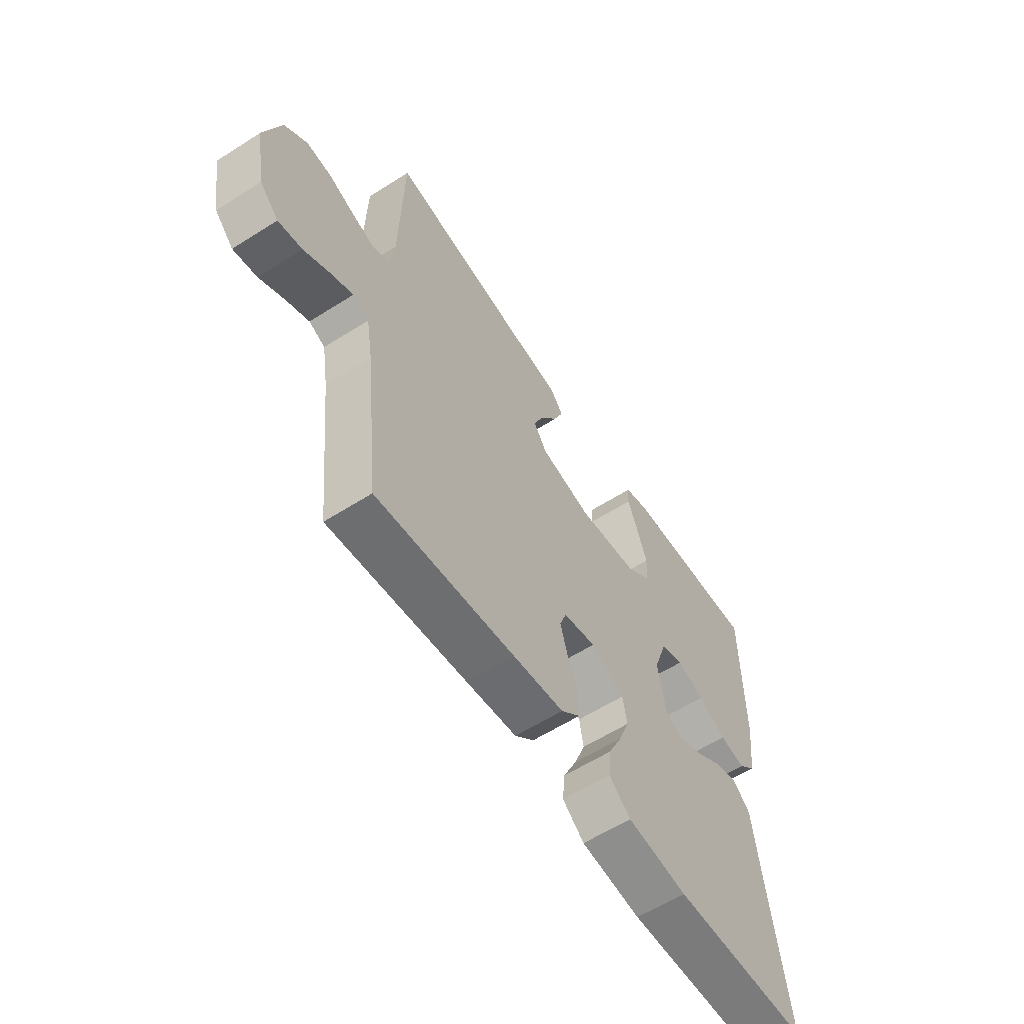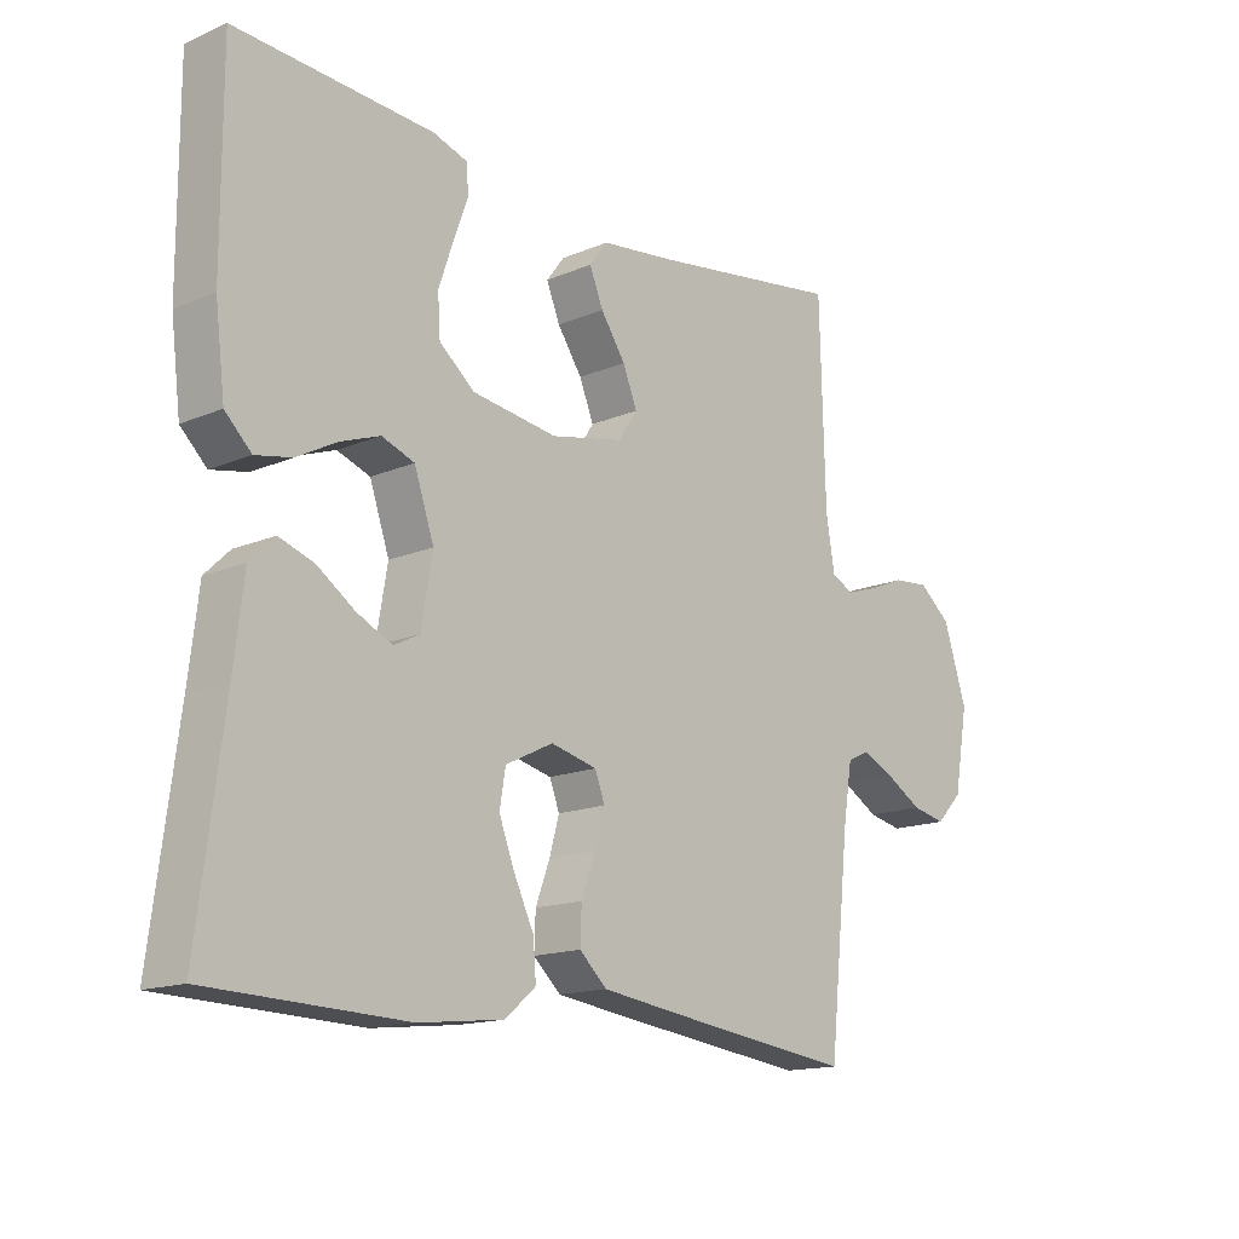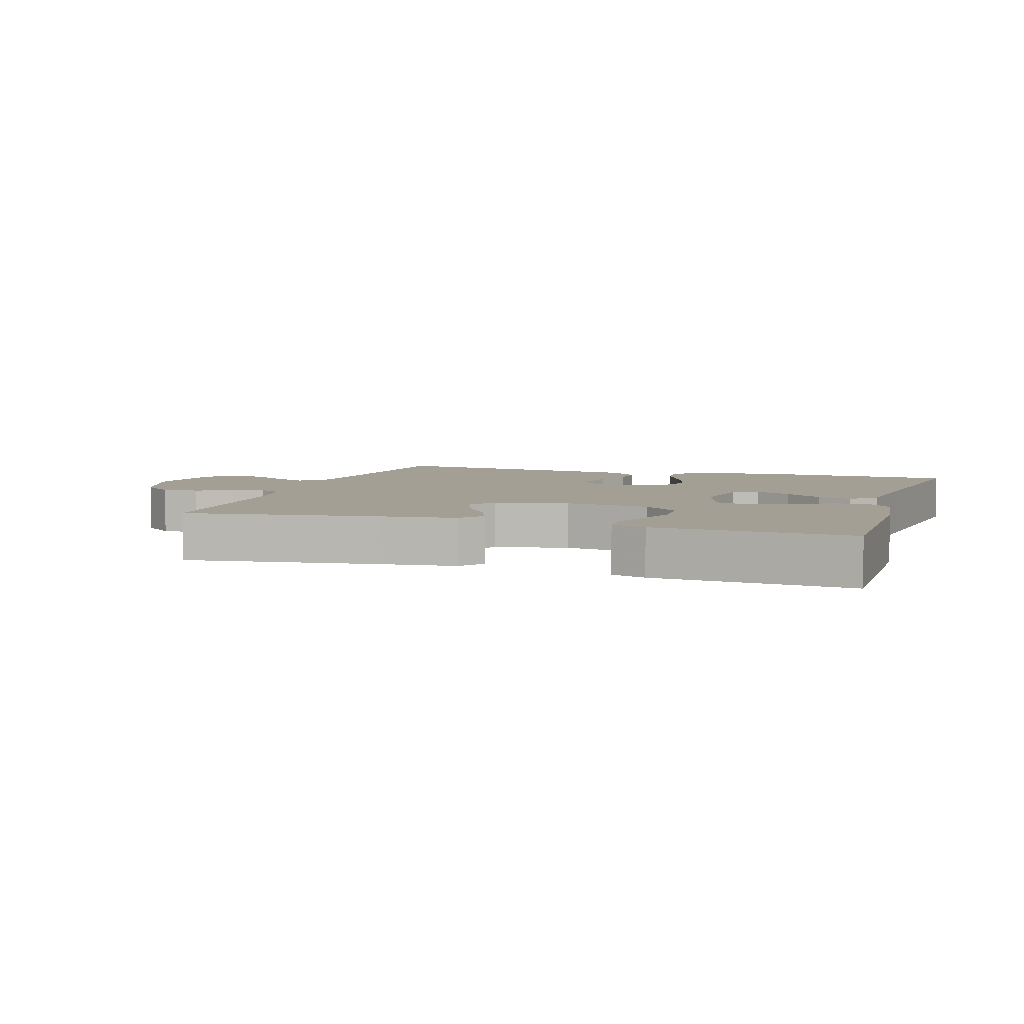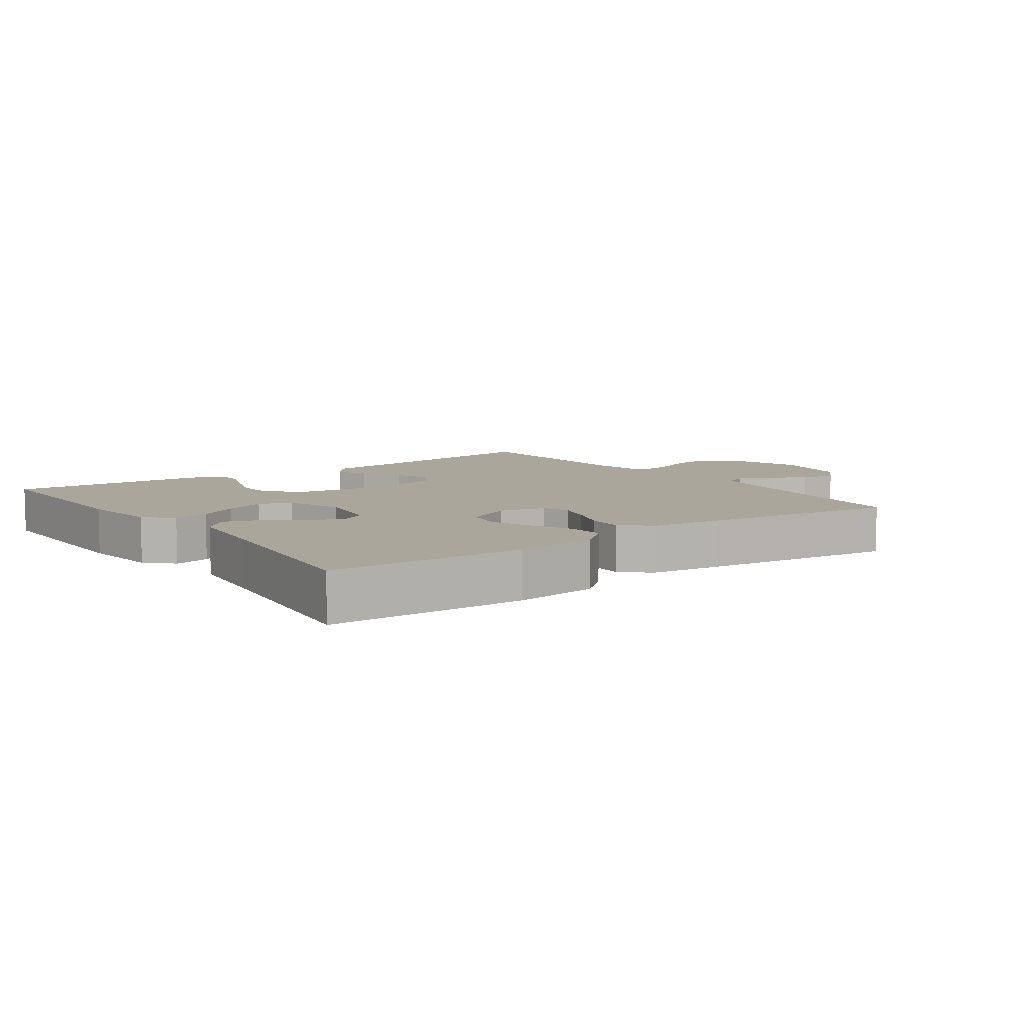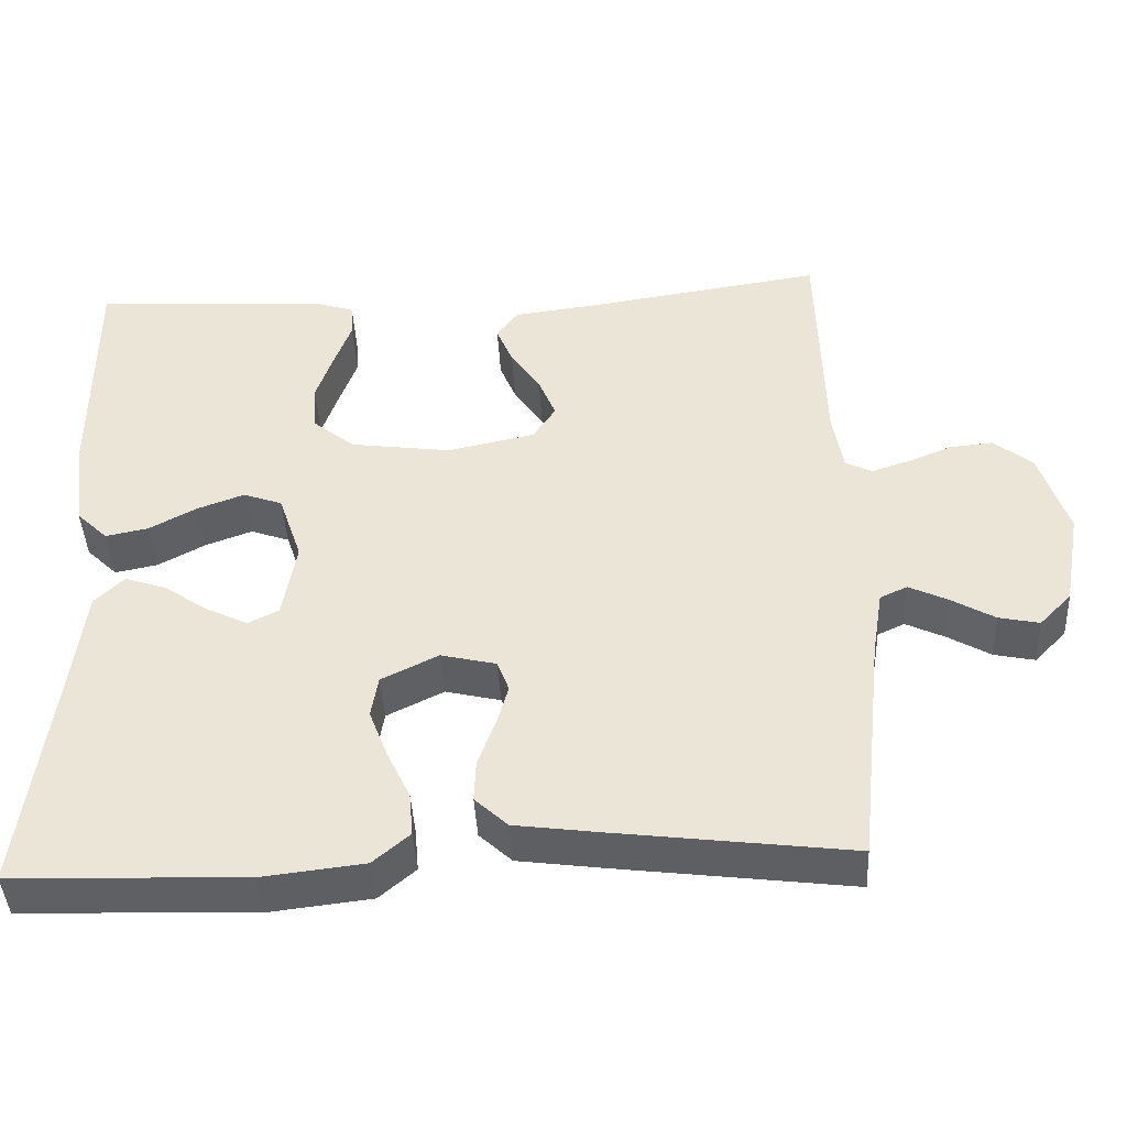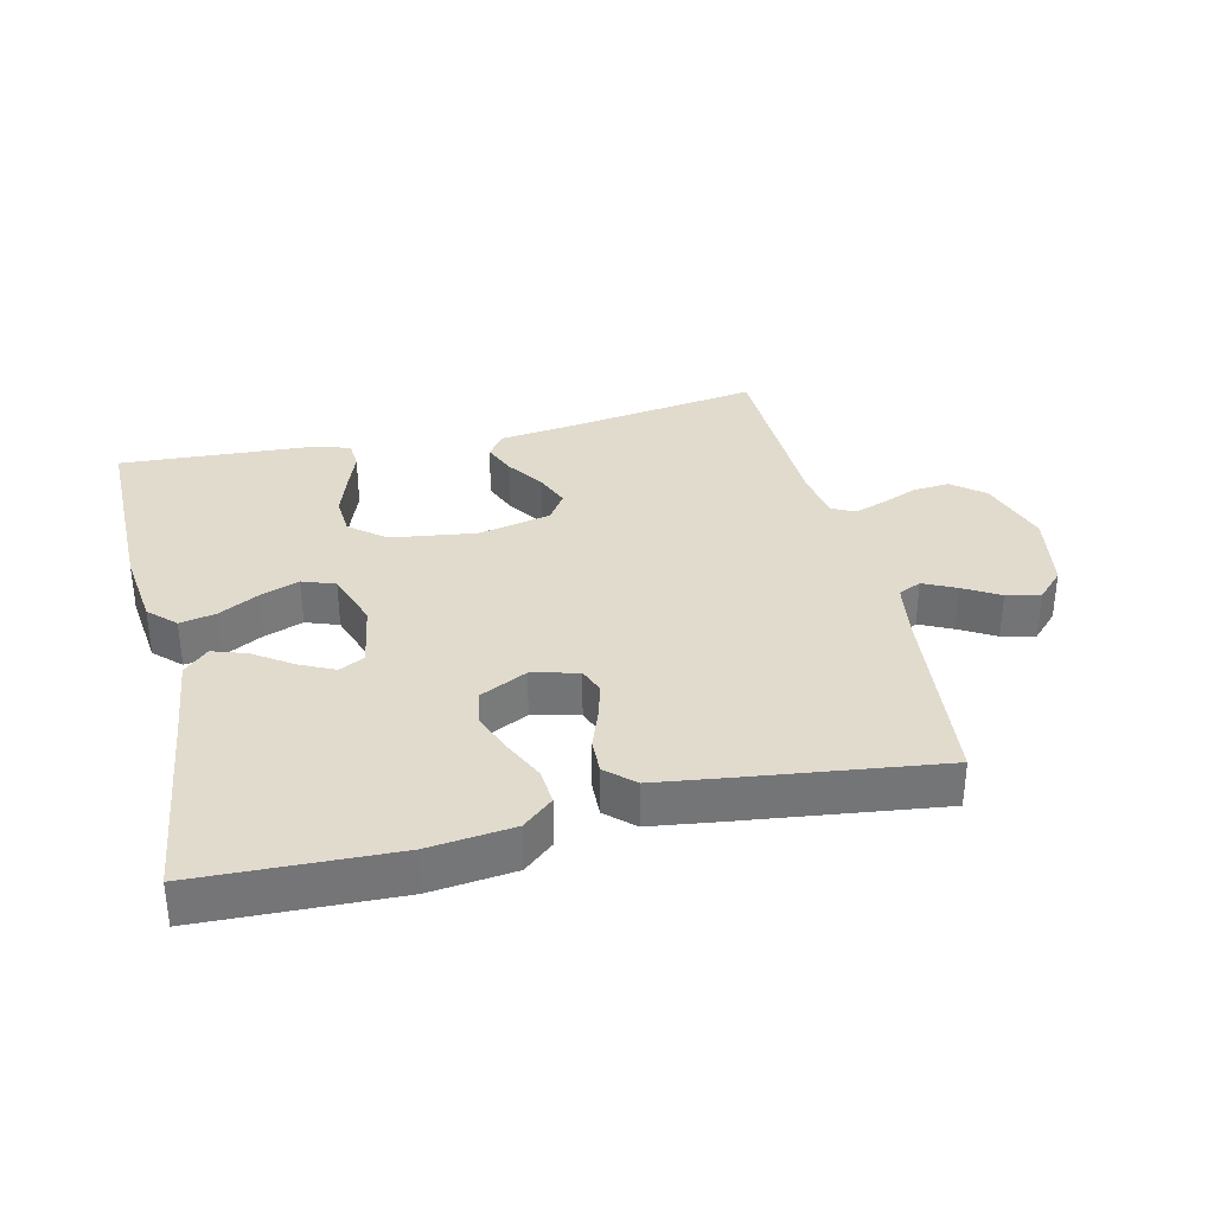
<metadata>
{"format":"obj","ext":"obj","renderer":"f3d","projection":"perspective","resolution":1024,"background":"white","views":[{"elev":-59.9,"azim":-56.9,"up":"+Z"},{"elev":-15.3,"azim":131.9,"up":"+Z"},{"elev":5.6,"azim":17.9,"up":"+Y"},{"elev":8.0,"azim":144.0,"up":"+Y"},{"elev":-42.8,"azim":-177.0,"up":"+Z"},{"elev":33.9,"azim":166.8,"up":"+Y"}]}
</metadata>
<code>
v -0.5 0.07 0.5
v -0.2 0.07 0.455
v -0.088 0.07 0.441
v -0.06 0.07 0.404
v -0.081 0.07 0.353
v -0.119 0.07 0.297
v -0.141 0.07 0.243
v -0.112 0.07 0.199
v 0 0.07 0.175
v 0.13 0.07 0.193
v 0.184 0.07 0.237
v 0.188 0.07 0.297
v 0.166 0.07 0.362
v 0.144 0.07 0.422
v 0.147 0.07 0.465
v 0.2 0.07 0.482
v 0.5 0.07 0.5
v 0.499 0.07 0.2
v 0.484 0.07 0.079
v 0.444 0.07 0.04
v 0.389 0.07 0.051
v 0.328 0.07 0.084
v 0.268 0.07 0.106
v 0.218 0.07 0.088
v 0.188 0.07 0
v 0.205 0.07 -0.1
v 0.244 0.07 -0.12
v 0.298 0.07 -0.094
v 0.355 0.07 -0.055
v 0.408 0.07 -0.037
v 0.446 0.07 -0.074
v 0.461 0.07 -0.2
v 0.5 0.07 -0.5
v 0.2 0.07 -0.51
v 0.07 0.07 -0.495
v 0.023 0.07 -0.455
v 0.028 0.07 -0.399
v 0.058 0.07 -0.336
v 0.082 0.07 -0.274
v 0.073 0.07 -0.22
v 0 0.07 -0.184
v -0.071 0.07 -0.201
v -0.086 0.07 -0.241
v -0.071 0.07 -0.295
v -0.049 0.07 -0.354
v -0.047 0.07 -0.408
v -0.089 0.07 -0.447
v -0.2 0.07 -0.462
v -0.5 0.07 -0.5
v -0.532 0.07 -0.2
v -0.546 0.07 -0.114
v -0.581 0.07 -0.098
v -0.631 0.07 -0.122
v -0.686 0.07 -0.154
v -0.738 0.07 -0.165
v -0.779 0.07 -0.123
v -0.801 0.07 0
v -0.765 0.07 0.111
v -0.716 0.07 0.151
v -0.66 0.07 0.146
v -0.604 0.07 0.123
v -0.555 0.07 0.107
v -0.521 0.07 0.124
v -0.508 0.07 0.2
v -0.5 0 0.5
v -0.2 0 0.455
v -0.088 0 0.441
v -0.06 0 0.404
v -0.081 0 0.353
v -0.119 0 0.297
v -0.141 0 0.243
v -0.112 0 0.199
v 0 0 0.175
v 0.13 0 0.193
v 0.184 0 0.237
v 0.188 0 0.297
v 0.166 0 0.362
v 0.144 0 0.422
v 0.147 0 0.465
v 0.2 0 0.482
v 0.5 0 0.5
v 0.499 0 0.2
v 0.484 0 0.079
v 0.444 0 0.04
v 0.389 0 0.051
v 0.328 0 0.084
v 0.268 0 0.106
v 0.218 0 0.088
v 0.188 0 0
v 0.205 0 -0.1
v 0.244 0 -0.12
v 0.298 0 -0.094
v 0.355 0 -0.055
v 0.408 0 -0.037
v 0.446 0 -0.074
v 0.461 0 -0.2
v 0.5 0 -0.5
v 0.2 0 -0.51
v 0.07 0 -0.495
v 0.023 0 -0.455
v 0.028 0 -0.399
v 0.058 0 -0.336
v 0.082 0 -0.274
v 0.073 0 -0.22
v 0 0 -0.184
v -0.071 0 -0.201
v -0.086 0 -0.241
v -0.071 0 -0.295
v -0.049 0 -0.354
v -0.047 0 -0.408
v -0.089 0 -0.447
v -0.2 0 -0.462
v -0.5 0 -0.5
v -0.532 0 -0.2
v -0.546 0 -0.114
v -0.581 0 -0.098
v -0.631 0 -0.122
v -0.686 0 -0.154
v -0.738 0 -0.165
v -0.779 0 -0.123
v -0.801 0 0
v -0.765 0 0.111
v -0.716 0 0.151
v -0.66 0 0.146
v -0.604 0 0.123
v -0.555 0 0.107
v -0.521 0 0.124
v -0.508 0 0.2
f 58 59 60 61
f 58 61 62
f 57 58 62
f 56 57 62
f 53 54 55 56
f 52 53 56 62
f 51 52 62 63
f 47 48 49 50
f 44 45 46 47
f 43 44 47 50
f 42 43 50 51
f 35 36 37 38
f 35 38 39
f 32 33 34 35
f 32 35 39
f 31 32 39 40
f 28 29 30 31
f 27 28 31 40
f 19 20 21 22
f 19 22 23
f 18 19 23
f 17 18 23 24
f 13 14 15 16
f 12 13 16 17
f 11 12 17 24
f 3 4 5 6
f 2 3 6 7
f 64 1 2 7
f 63 64 7 8
f 41 42 51 63
f 41 63 8 9
f 26 27 40 41
f 25 26 41 9
f 10 11 24 25
f 9 10 25
f 125 124 123 122
f 126 125 122
f 126 122 121
f 126 121 120
f 120 119 118 117
f 126 120 117 116
f 127 126 116 115
f 114 113 112 111
f 111 110 109 108
f 114 111 108 107
f 115 114 107 106
f 102 101 100 99
f 103 102 99
f 99 98 97 96
f 103 99 96
f 104 103 96 95
f 95 94 93 92
f 104 95 92 91
f 86 85 84 83
f 87 86 83
f 87 83 82
f 88 87 82 81
f 80 79 78 77
f 81 80 77 76
f 88 81 76 75
f 70 69 68 67
f 71 70 67 66
f 71 66 65 128
f 72 71 128 127
f 127 115 106 105
f 73 72 127 105
f 105 104 91 90
f 73 105 90 89
f 89 88 75 74
f 89 74 73
f 1 65 66 2
f 2 66 67 3
f 3 67 68 4
f 4 68 69 5
f 5 69 70 6
f 6 70 71 7
f 7 71 72 8
f 8 72 73 9
f 9 73 74 10
f 10 74 75 11
f 11 75 76 12
f 12 76 77 13
f 13 77 78 14
f 14 78 79 15
f 15 79 80 16
f 16 80 81 17
f 17 81 82 18
f 18 82 83 19
f 19 83 84 20
f 20 84 85 21
f 21 85 86 22
f 22 86 87 23
f 23 87 88 24
f 24 88 89 25
f 25 89 90 26
f 26 90 91 27
f 27 91 92 28
f 28 92 93 29
f 29 93 94 30
f 30 94 95 31
f 31 95 96 32
f 32 96 97 33
f 33 97 98 34
f 34 98 99 35
f 35 99 100 36
f 36 100 101 37
f 37 101 102 38
f 38 102 103 39
f 39 103 104 40
f 40 104 105 41
f 41 105 106 42
f 42 106 107 43
f 43 107 108 44
f 44 108 109 45
f 45 109 110 46
f 46 110 111 47
f 47 111 112 48
f 48 112 113 49
f 49 113 114 50
f 50 114 115 51
f 51 115 116 52
f 52 116 117 53
f 53 117 118 54
f 54 118 119 55
f 55 119 120 56
f 56 120 121 57
f 57 121 122 58
f 58 122 123 59
f 59 123 124 60
f 60 124 125 61
f 61 125 126 62
f 62 126 127 63
f 63 127 128 64
f 64 128 65 1

</code>
